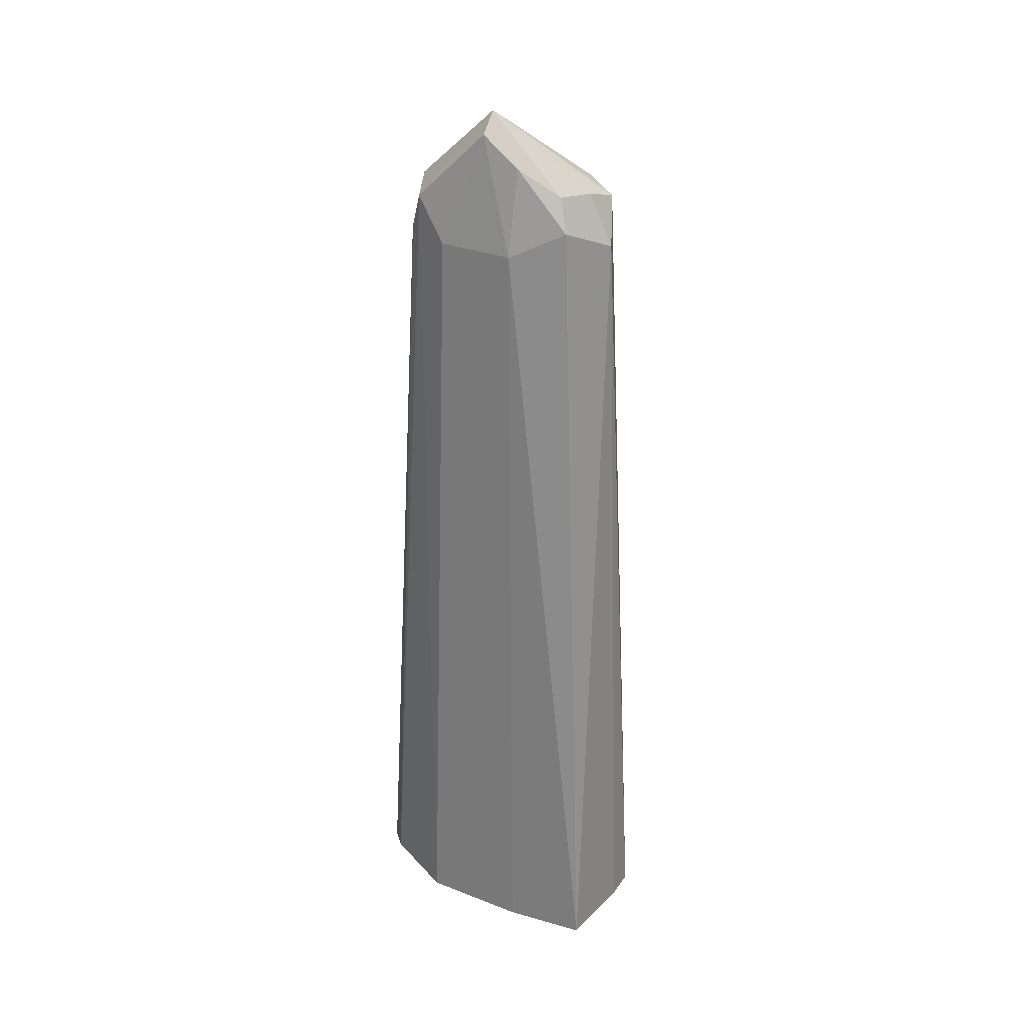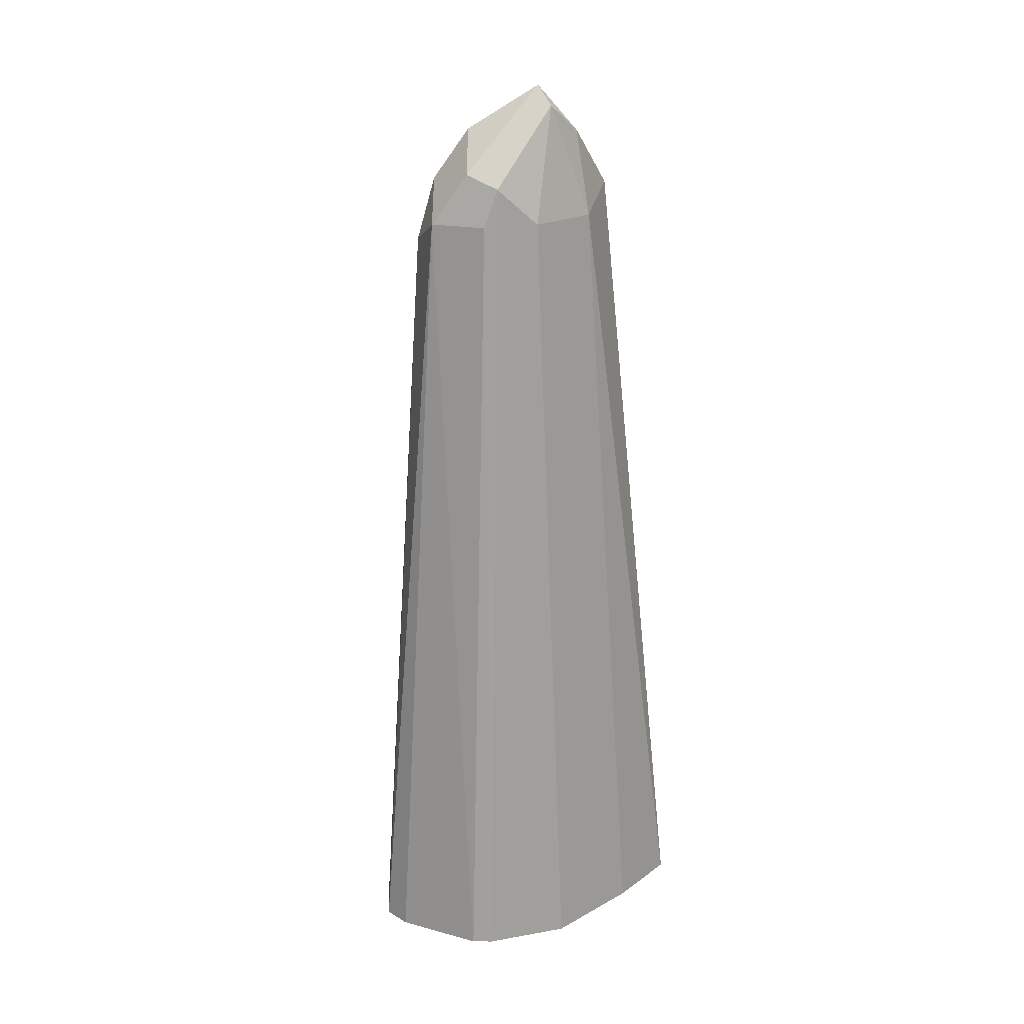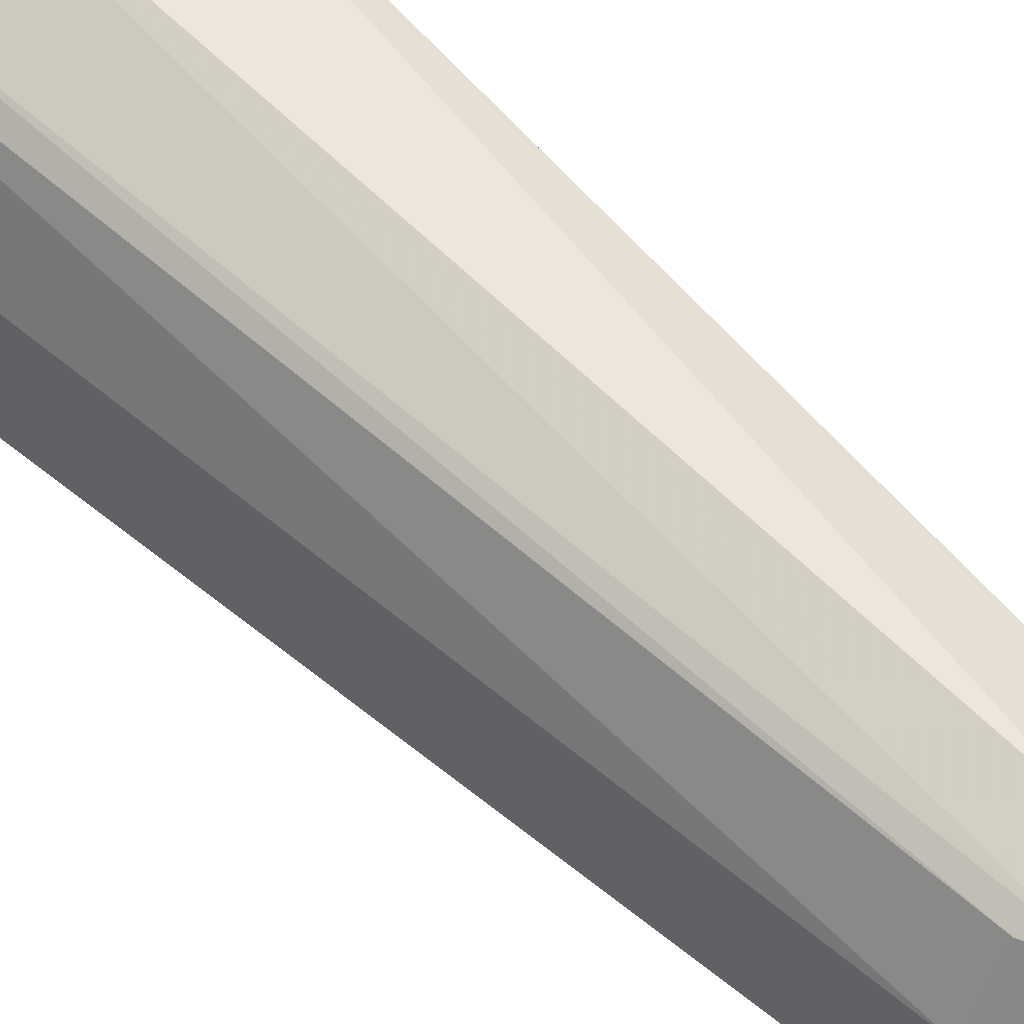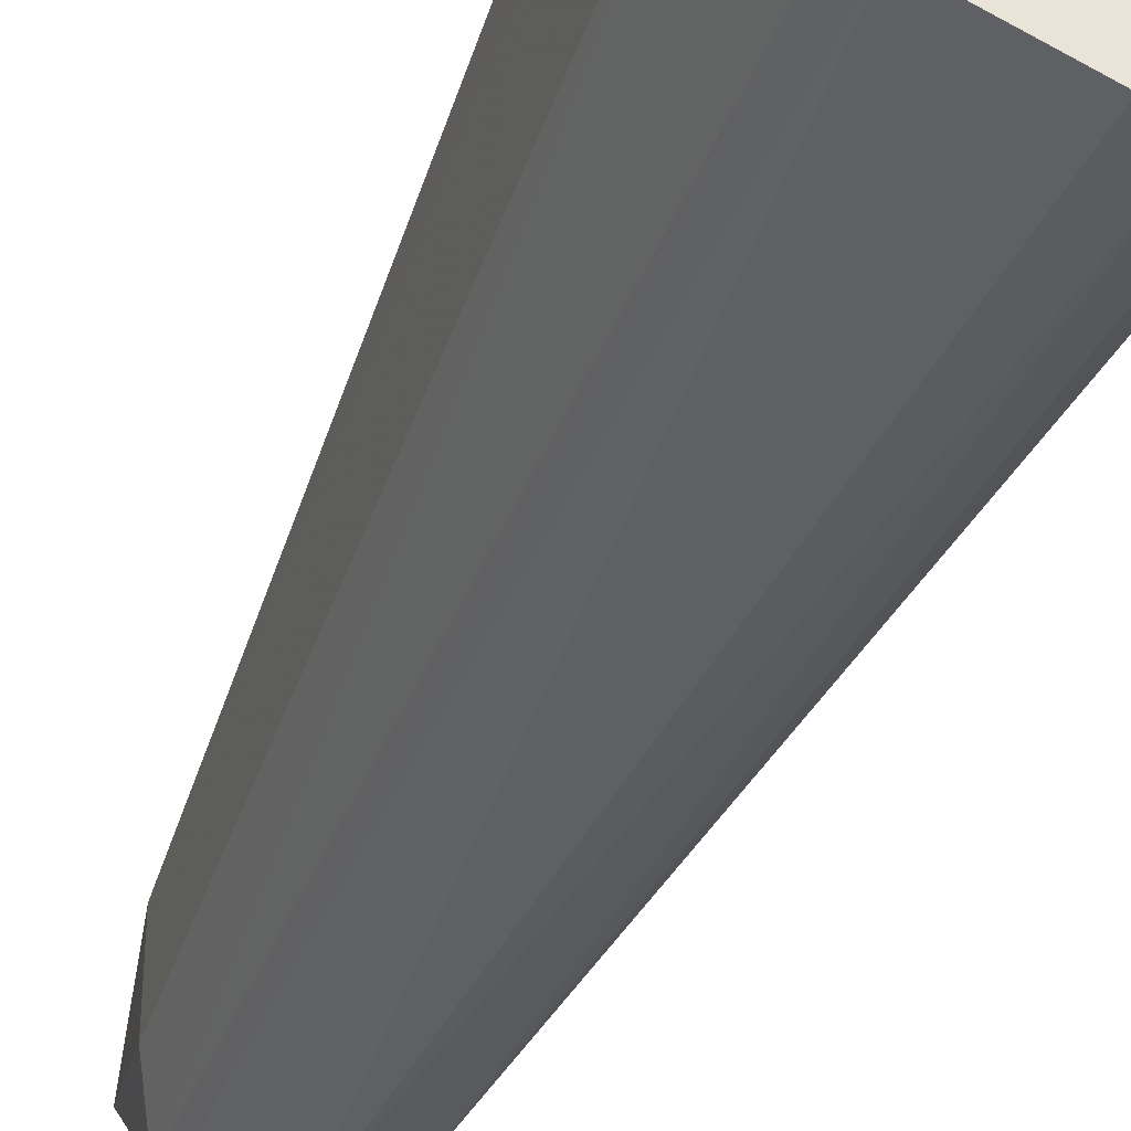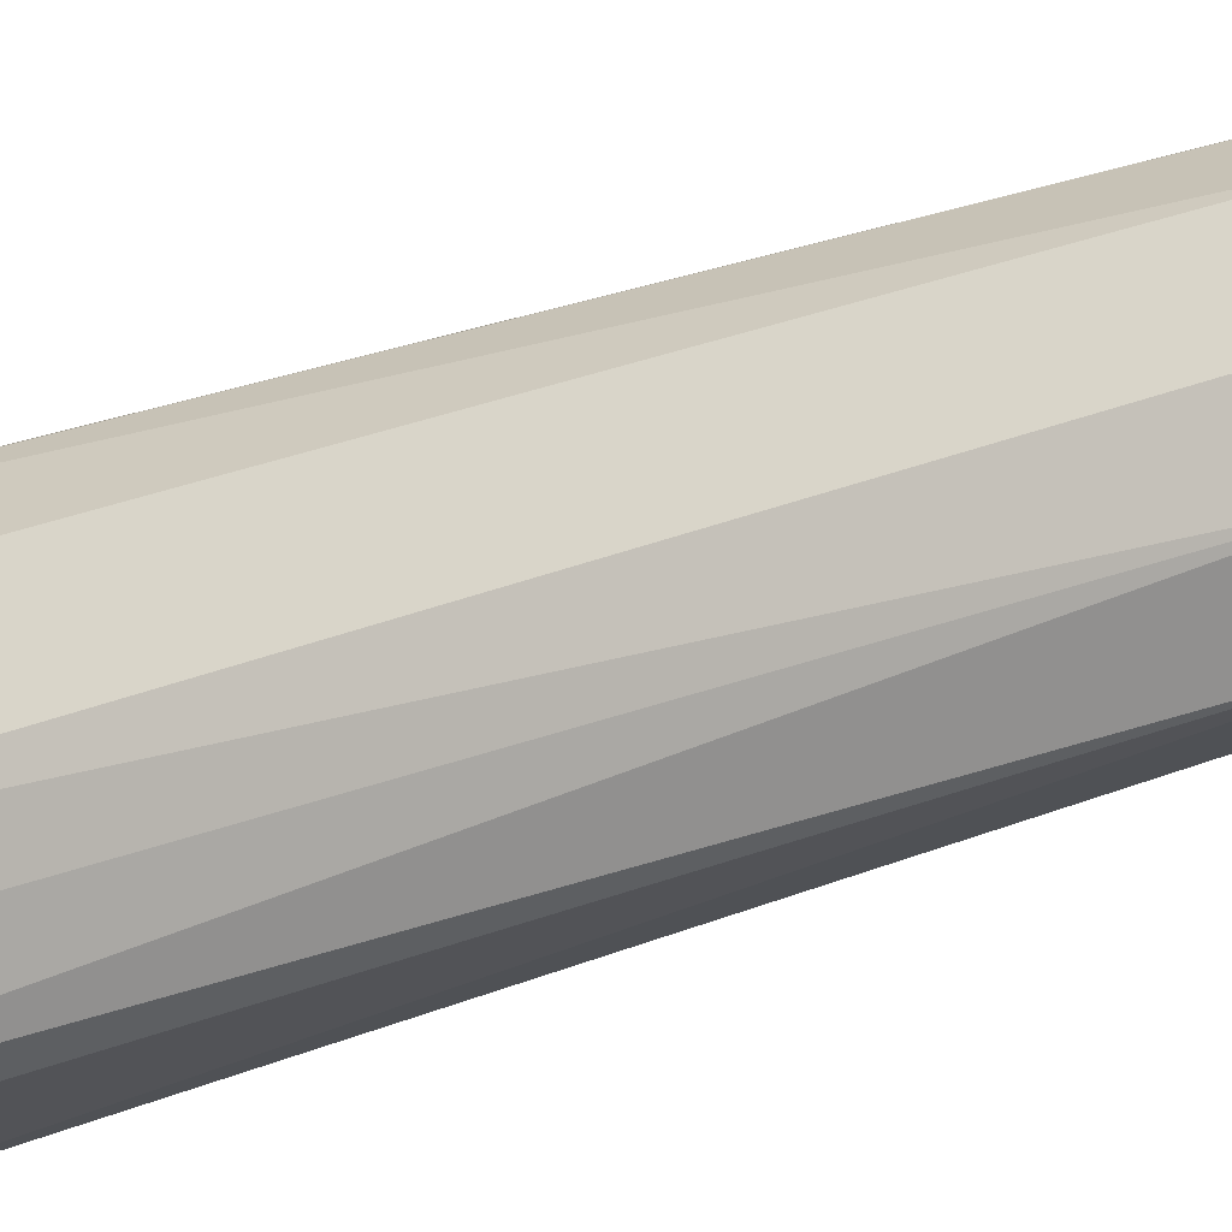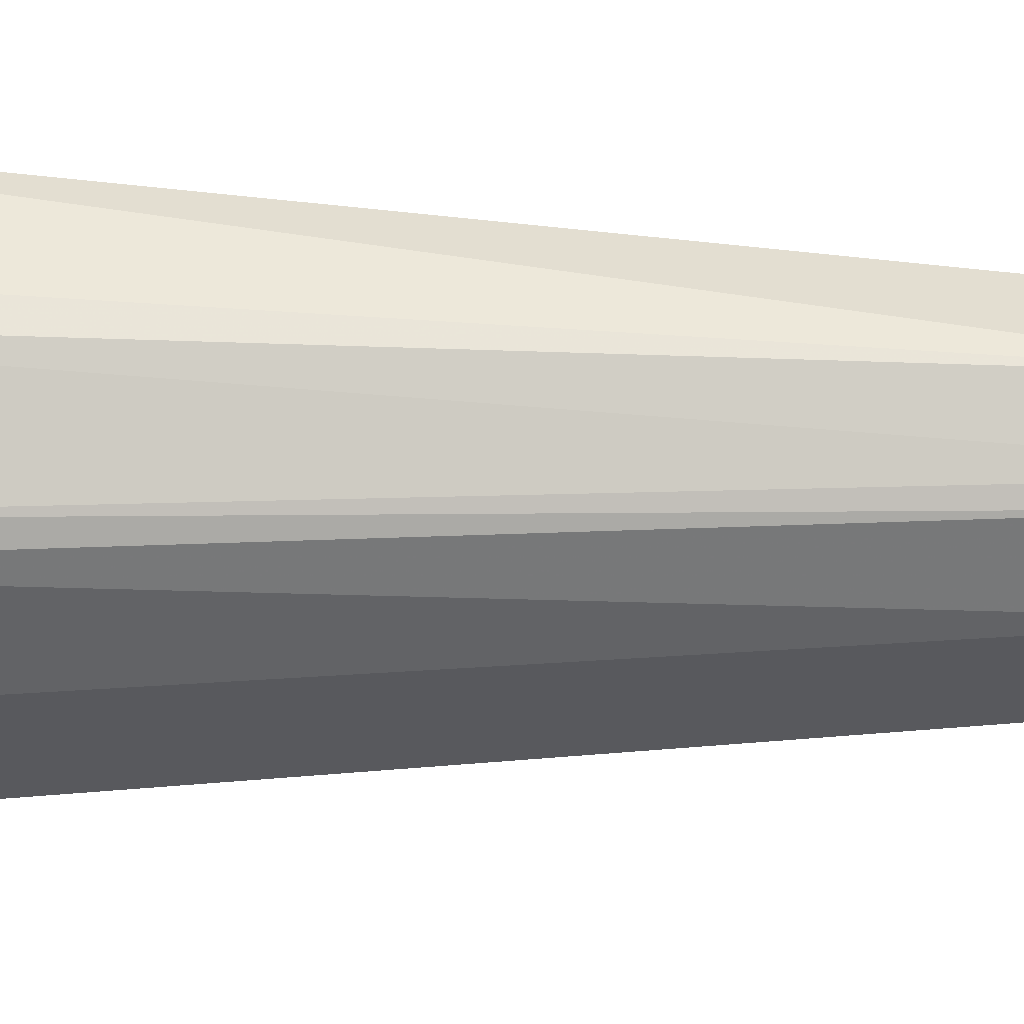
<metadata>
{"format":"obj","ext":"obj","renderer":"f3d","projection":"perspective","resolution":1024,"background":"white","views":[{"elev":30.9,"azim":-61.0,"up":"+Y"},{"elev":20.9,"azim":-134.3,"up":"+Y"},{"elev":50.6,"azim":137.4,"up":"+Z"},{"elev":-38.2,"azim":-20.2,"up":"+Z"},{"elev":-39.1,"azim":114.3,"up":"+Z"},{"elev":59.4,"azim":90.0,"up":"+Z"}]}
</metadata>
<code>
v 0.455 0.4254 -0.3454
v 0.4325 0.4254 -0.3483
v 0.4633 0.4254 -0.3454
v 0.4633 0.6528 -0.358
v 0.4297 0.4254 -0.3707
v 0.4493 0.6598 -0.365
v 0.4422 0.6528 -0.3791
v 0.4844 0.4254 -0.356
v 0.4738 0.6634 -0.3633
v 0.4633 0.6669 -0.365
v 0.4528 0.6686 -0.3685
v 0.4297 0.4254 -0.4001
v 0.4475 0.6765 -0.3791
v 0.4475 0.6844 -0.3896
v 0.4422 0.6528 -0.4001
v 0.4885 0.4254 -0.3601
v 0.4773 0.6528 -0.365
v 0.4773 0.6669 -0.3721
v 0.4528 0.6897 -0.3896
v 0.4403 0.4254 -0.4212
v 0.4475 0.6634 -0.4107
v 0.4969 0.4254 -0.3833
v 0.4844 0.6528 -0.3791
v 0.4773 0.6669 -0.3931
v 0.4668 0.6774 -0.4036
v 0.4563 0.6669 -0.4142
v 0.4444 0.4254 -0.4253
v 0.4493 0.6528 -0.4142
v 0.4633 0.6528 -0.4212
v 0.4969 0.4254 -0.4127
v 0.4844 0.6528 -0.4001
v 0.4738 0.6634 -0.4107
v 0.4675 0.4254 -0.4338
v 0.4773 0.6458 -0.4142
v 0.4759 0.4254 -0.4338
v 0.4871 0.4254 -0.424
f 20 21 28
f 19 26 21
f 19 25 26
f 18 31 24
f 18 23 31
f 18 25 19
f 13 19 14
f 17 23 18
f 16 23 17
f 16 22 23
f 14 21 15
f 14 19 21
f 20 28 27
f 18 24 25
f 21 29 28
f 27 29 33
f 22 30 31
f 12 21 20
f 34 36 35
f 31 34 32
f 30 34 31
f 30 36 34
f 29 35 33
f 21 26 29
f 29 34 35
f 27 28 29
f 26 32 29
f 25 32 26
f 24 32 25
f 24 31 32
f 22 31 23
f 29 32 34
f 12 15 21
f 11 19 13
f 1 30 22
f 2 4 6
f 1 3 4
f 1 8 3
f 1 16 8
f 1 22 16
f 1 36 30
f 2 6 7
f 1 35 36
f 1 27 33
f 1 20 27
f 1 12 20
f 1 5 12
f 1 2 5
f 10 19 11
f 1 33 35
f 2 7 5
f 1 4 2
f 3 9 4
f 9 17 18
f 9 19 10
f 9 18 19
f 8 17 9
f 8 16 17
f 3 8 9
f 7 13 14
f 6 13 7
f 7 14 15
f 5 15 12
f 5 7 15
f 4 11 6
f 4 10 11
f 4 9 10
f 6 11 13

</code>
